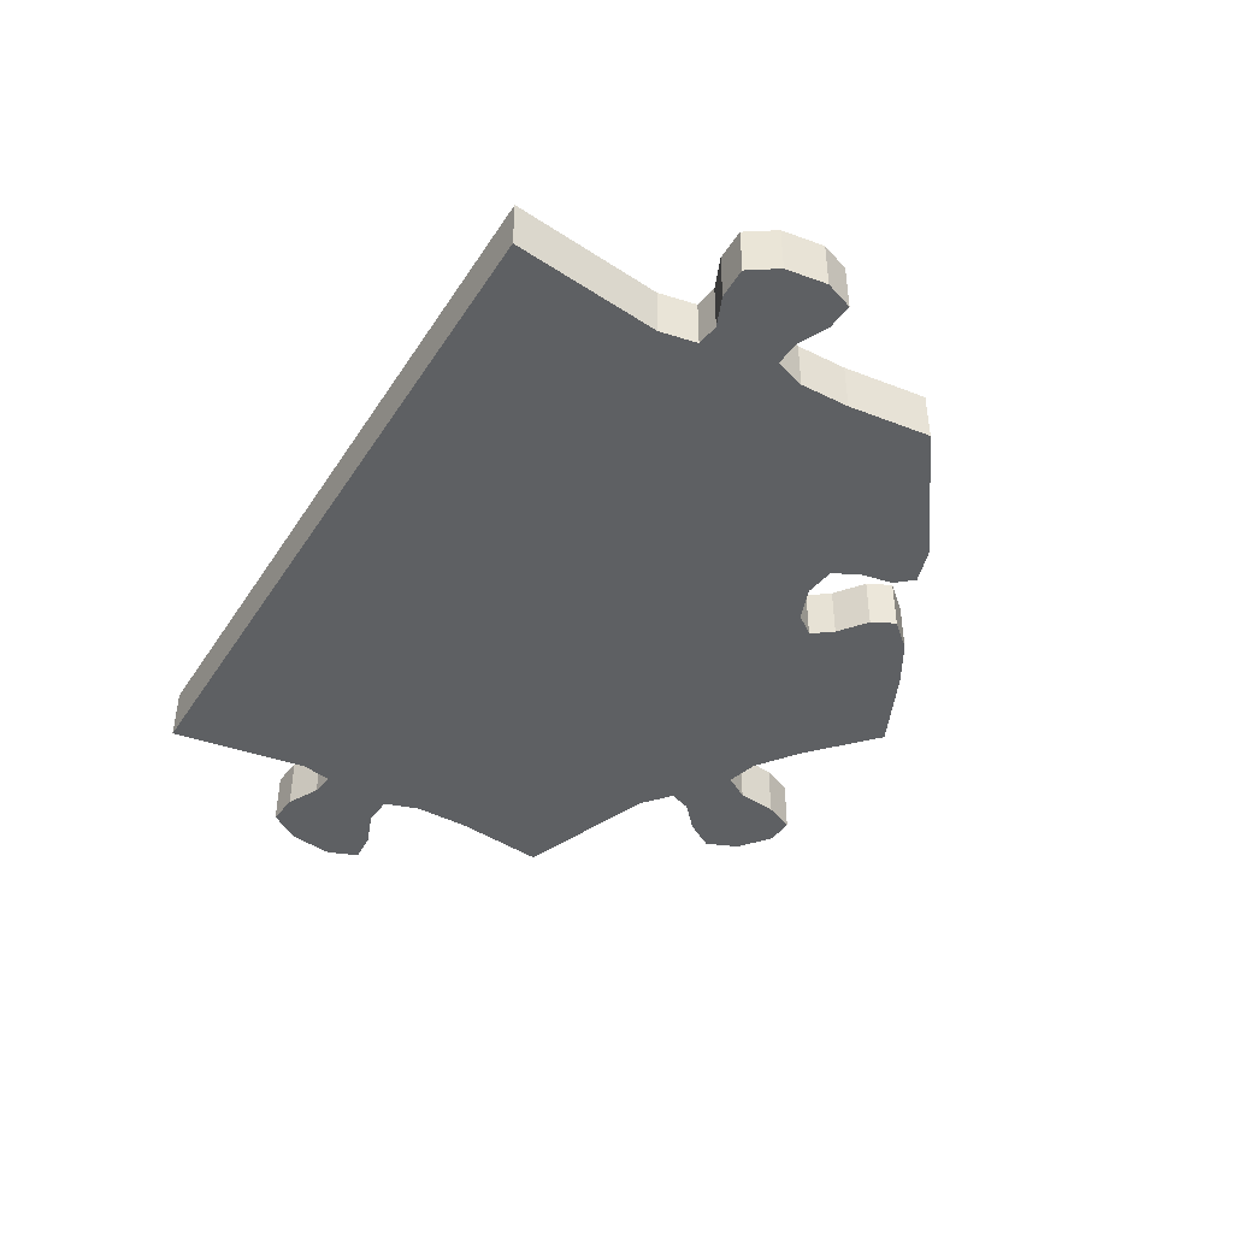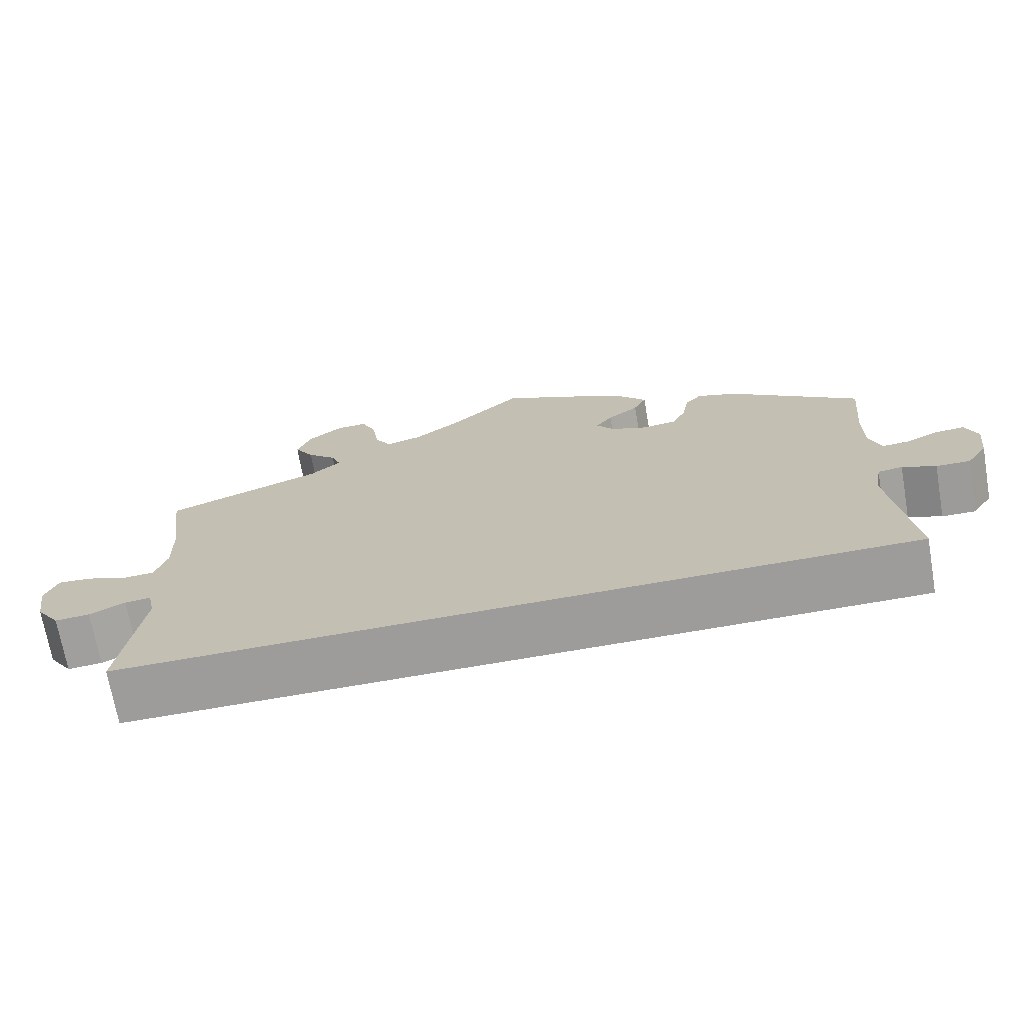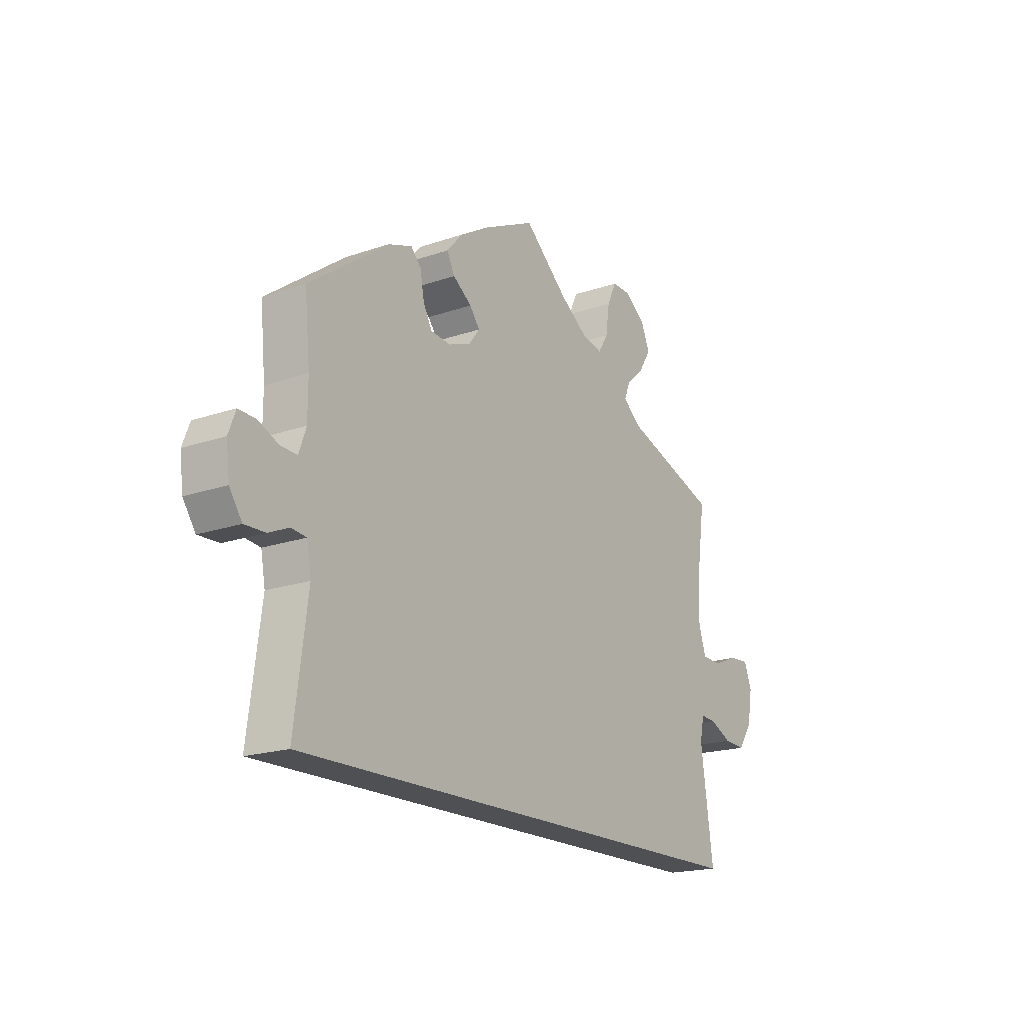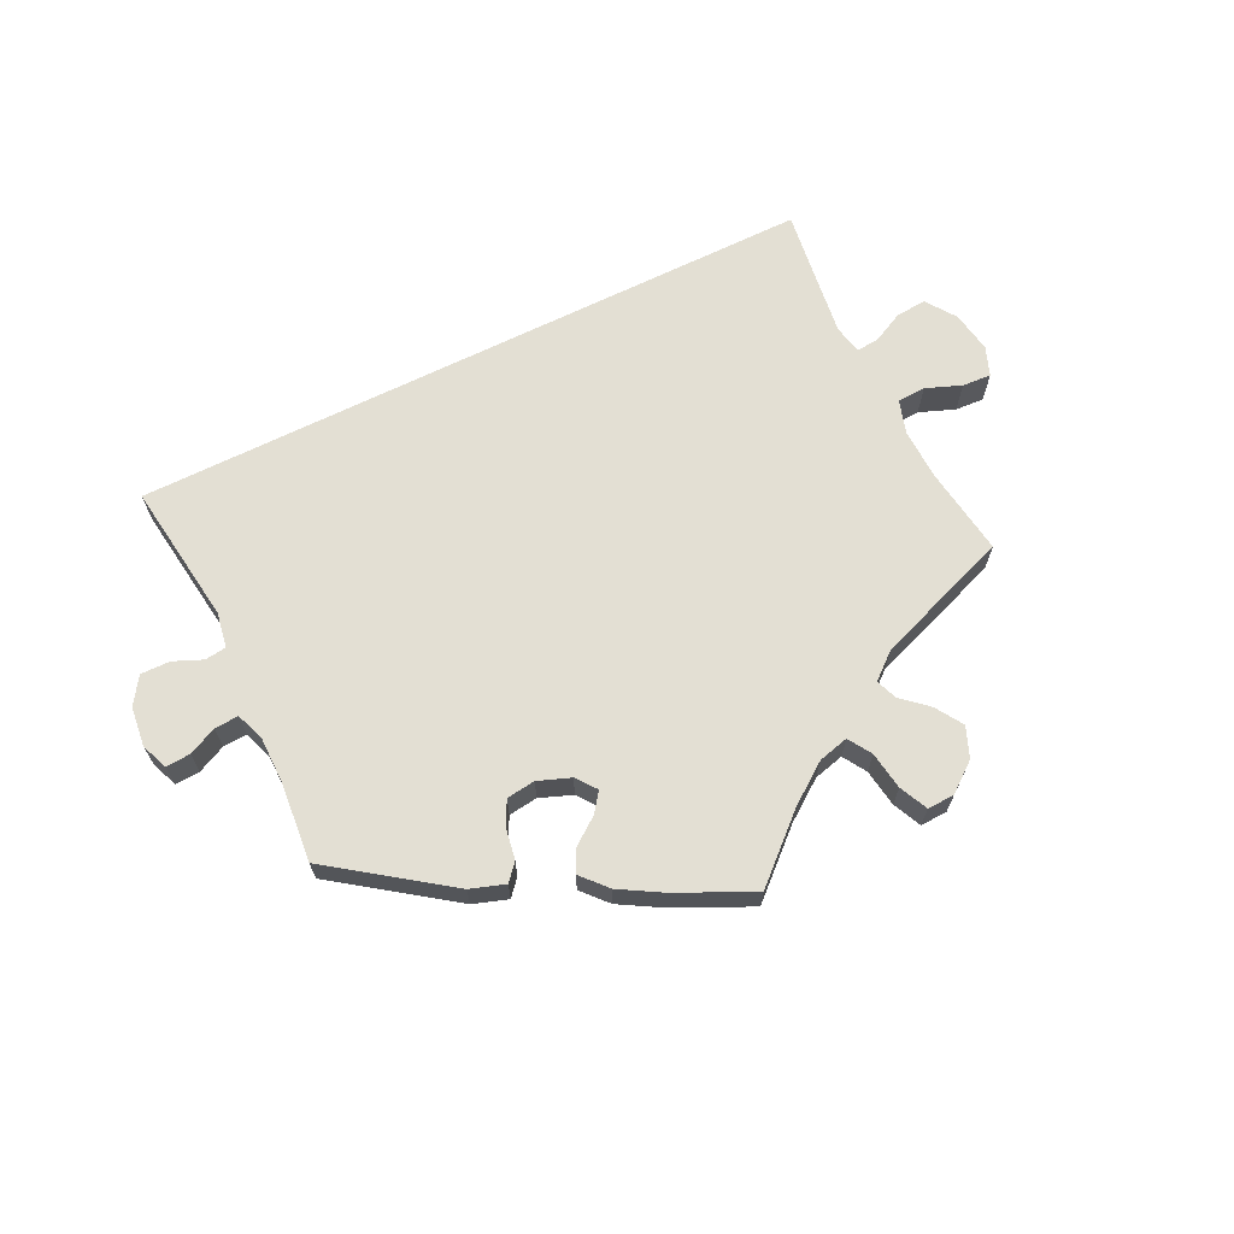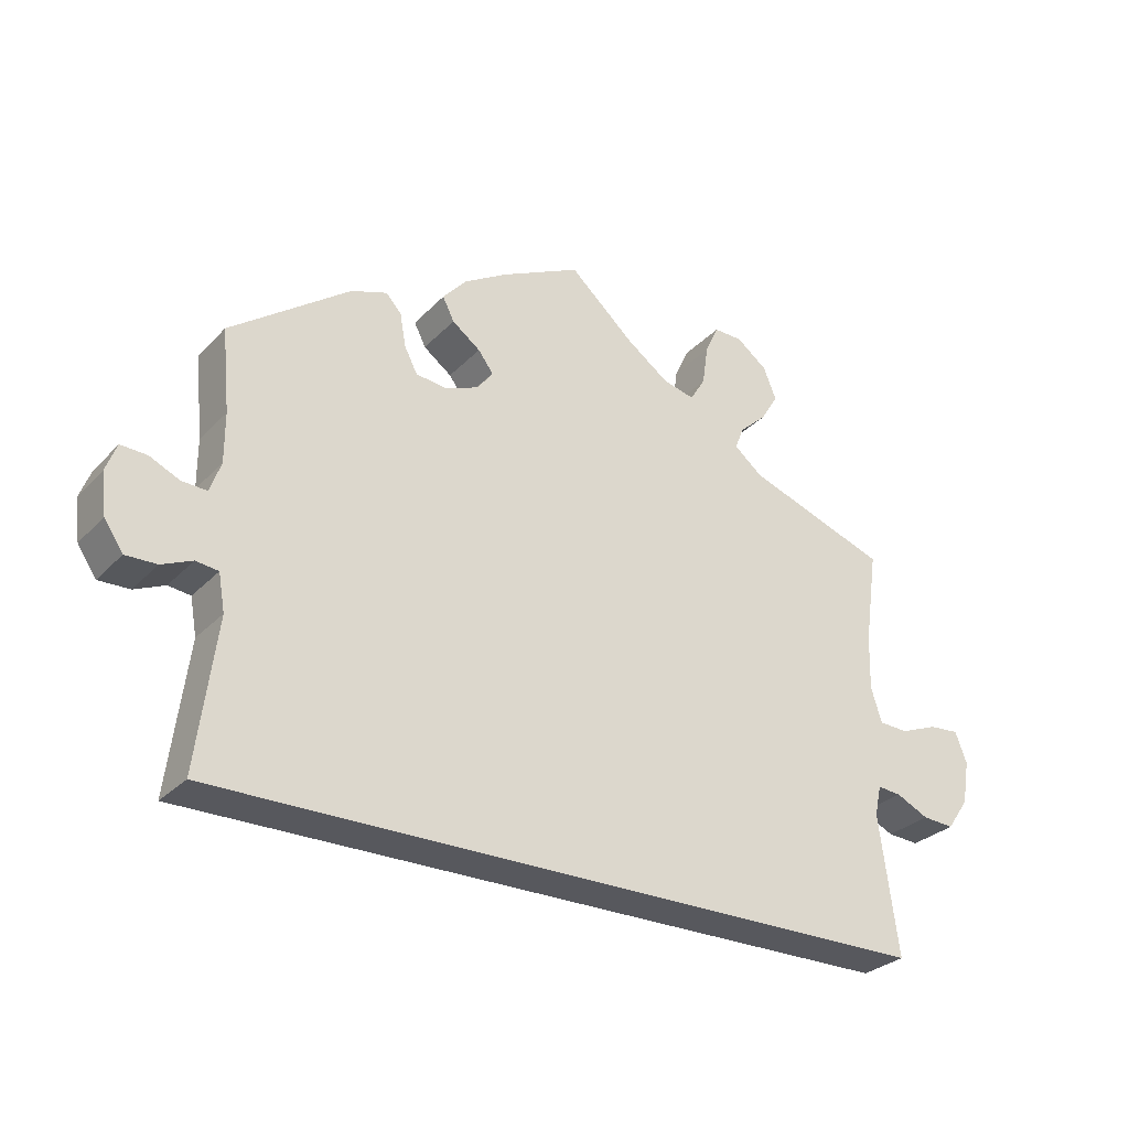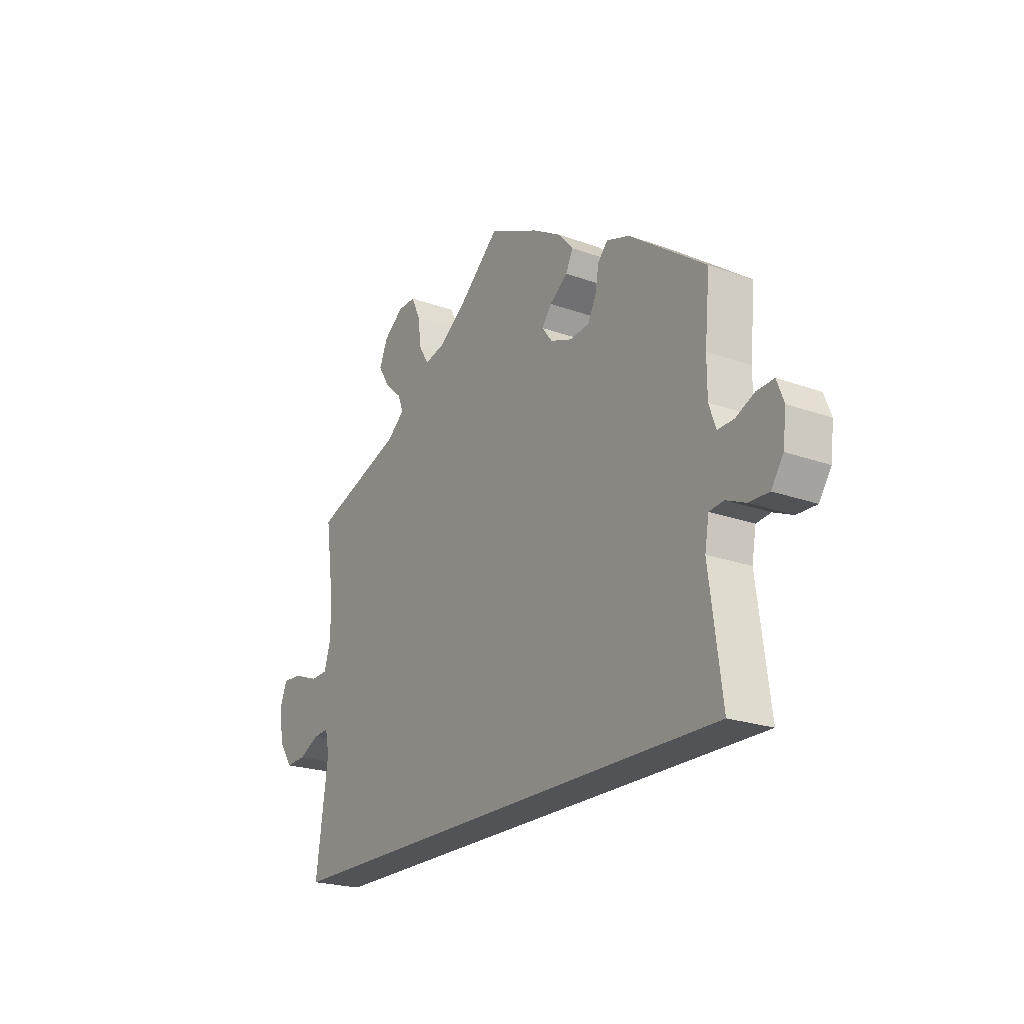
<metadata>
{"format":"obj","ext":"obj","renderer":"f3d","projection":"perspective","resolution":1024,"background":"white","views":[{"elev":-42.4,"azim":-120.5,"up":"+Y"},{"elev":-70.3,"azim":-170.1,"up":"+Z"},{"elev":-18.7,"azim":-56.4,"up":"+Z"},{"elev":66.9,"azim":-26.3,"up":"+Y"},{"elev":-28.9,"azim":-34.2,"up":"+Z"},{"elev":-22.2,"azim":-122.2,"up":"+Z"}]}
</metadata>
<code>
v -0.5 0.07 -0.289
v -0.473 0.07 -0.083
v -0.482 0.07 -0.032
v -0.513 0.07 -0.028
v -0.555 0.07 -0.046
v -0.598 0.07 -0.047
v -0.624 0.07 -0.008
v -0.631 0.07 0.049
v -0.616 0.07 0.088
v -0.58 0.07 0.086
v -0.539 0.07 0.067
v -0.504 0.07 0.065
v -0.489 0.07 0.107
v -0.489 0.07 0.175
v -0.5 0.07 0.289
v -0.335 0.07 0.409
v -0.285 0.07 0.426
v -0.264 0.07 0.402
v -0.256 0.07 0.357
v -0.238 0.07 0.322
v -0.196 0.07 0.317
v -0.149 0.07 0.335
v -0.127 0.07 0.364
v -0.148 0.07 0.392
v -0.187 0.07 0.421
v -0.203 0.07 0.453
v -0.17 0.07 0.49
v -0.109 0.07 0.526
v 0 0.07 0.578
v 0.09 0.07 0.497
v 0.148 0.07 0.455
v 0.192 0.07 0.444
v 0.213 0.07 0.478
v 0.221 0.07 0.533
v 0.24 0.07 0.574
v 0.279 0.07 0.573
v 0.322 0.07 0.54
v 0.34 0.07 0.496
v 0.315 0.07 0.456
v 0.278 0.07 0.423
v 0.266 0.07 0.392
v 0.305 0.07 0.36
v 0.501 0.07 0.29
v 0.483 0.07 0.162
v 0.481 0.07 0.087
v 0.496 0.07 0.039
v 0.537 0.07 0.037
v 0.588 0.07 0.057
v 0.63 0.07 0.06
v 0.646 0.07 0.018
v 0.636 0.07 -0.042
v 0.606 0.07 -0.085
v 0.562 0.07 -0.082
v 0.517 0.07 -0.06
v 0.484 0.07 -0.057
v 0.475 0.07 -0.099
v 0.501 0.07 -0.289
v -0.5 0 -0.289
v -0.473 0 -0.083
v -0.482 0 -0.032
v -0.513 0 -0.028
v -0.555 0 -0.046
v -0.598 0 -0.047
v -0.624 0 -0.008
v -0.631 0 0.049
v -0.616 0 0.088
v -0.58 0 0.086
v -0.539 0 0.067
v -0.504 0 0.065
v -0.489 0 0.107
v -0.489 0 0.175
v -0.5 0 0.289
v -0.335 0 0.409
v -0.285 0 0.426
v -0.264 0 0.402
v -0.256 0 0.357
v -0.238 0 0.322
v -0.196 0 0.317
v -0.149 0 0.335
v -0.127 0 0.364
v -0.148 0 0.392
v -0.187 0 0.421
v -0.203 0 0.453
v -0.17 0 0.49
v -0.109 0 0.526
v 0 0 0.578
v 0.09 0 0.497
v 0.148 0 0.455
v 0.192 0 0.444
v 0.213 0 0.478
v 0.221 0 0.533
v 0.24 0 0.574
v 0.279 0 0.573
v 0.322 0 0.54
v 0.34 0 0.496
v 0.315 0 0.456
v 0.278 0 0.423
v 0.266 0 0.392
v 0.305 0 0.36
v 0.501 0 0.29
v 0.483 0 0.162
v 0.481 0 0.087
v 0.496 0 0.039
v 0.537 0 0.037
v 0.588 0 0.057
v 0.63 0 0.06
v 0.646 0 0.018
v 0.636 0 -0.042
v 0.606 0 -0.085
v 0.562 0 -0.082
v 0.517 0 -0.06
v 0.484 0 -0.057
v 0.475 0 -0.099
v 0.501 0 -0.289
f 56 57 1 2
f 55 56 2 3
f 51 52 53 54
f 51 54 55
f 47 48 49 50
f 46 47 50 51
f 42 43 44
f 41 42 44 45
f 37 38 39 40
f 37 40 41
f 36 37 41
f 33 34 35 36
f 32 33 36 41
f 31 32 41 45
f 27 28 29 30
f 24 25 26 27
f 23 24 27 30
f 22 23 30 31
f 16 17 18 19
f 14 15 16 19
f 13 14 19 20
f 12 13 20 21
f 8 9 10 11
f 8 11 12
f 7 8 12
f 4 5 6 7
f 4 7 12
f 46 51 55 3
f 22 31 45 46
f 12 21 22 46
f 3 4 12 46
f 59 58 114 113
f 60 59 113 112
f 111 110 109 108
f 112 111 108
f 107 106 105 104
f 108 107 104 103
f 101 100 99
f 102 101 99 98
f 97 96 95 94
f 98 97 94
f 98 94 93
f 93 92 91 90
f 98 93 90 89
f 102 98 89 88
f 87 86 85 84
f 84 83 82 81
f 87 84 81 80
f 88 87 80 79
f 76 75 74 73
f 76 73 72 71
f 77 76 71 70
f 78 77 70 69
f 68 67 66 65
f 69 68 65
f 69 65 64
f 64 63 62 61
f 69 64 61
f 60 112 108 103
f 103 102 88 79
f 103 79 78 69
f 103 69 61 60
f 1 58 59 2
f 2 59 60 3
f 3 60 61 4
f 4 61 62 5
f 5 62 63 6
f 6 63 64 7
f 7 64 65 8
f 8 65 66 9
f 9 66 67 10
f 10 67 68 11
f 11 68 69 12
f 12 69 70 13
f 13 70 71 14
f 14 71 72 15
f 15 72 73 16
f 16 73 74 17
f 17 74 75 18
f 18 75 76 19
f 19 76 77 20
f 20 77 78 21
f 21 78 79 22
f 22 79 80 23
f 23 80 81 24
f 24 81 82 25
f 25 82 83 26
f 26 83 84 27
f 27 84 85 28
f 28 85 86 29
f 29 86 87 30
f 30 87 88 31
f 31 88 89 32
f 32 89 90 33
f 33 90 91 34
f 34 91 92 35
f 35 92 93 36
f 36 93 94 37
f 37 94 95 38
f 38 95 96 39
f 39 96 97 40
f 40 97 98 41
f 41 98 99 42
f 42 99 100 43
f 43 100 101 44
f 44 101 102 45
f 45 102 103 46
f 46 103 104 47
f 47 104 105 48
f 48 105 106 49
f 49 106 107 50
f 50 107 108 51
f 51 108 109 52
f 52 109 110 53
f 53 110 111 54
f 54 111 112 55
f 55 112 113 56
f 56 113 114 57
f 57 114 58 1

</code>
